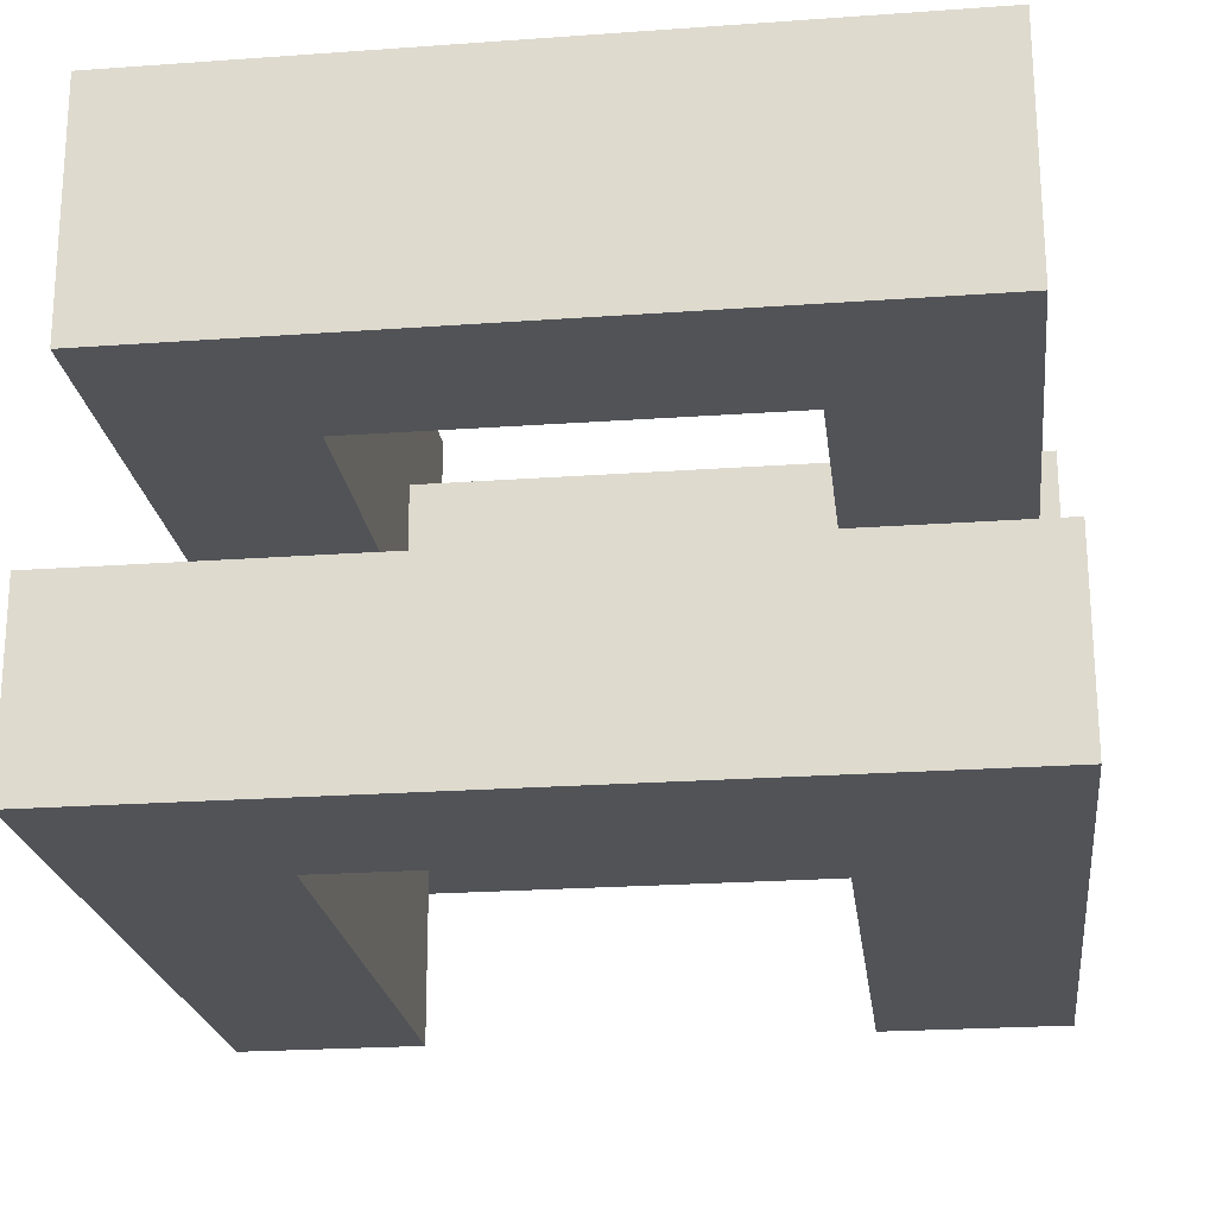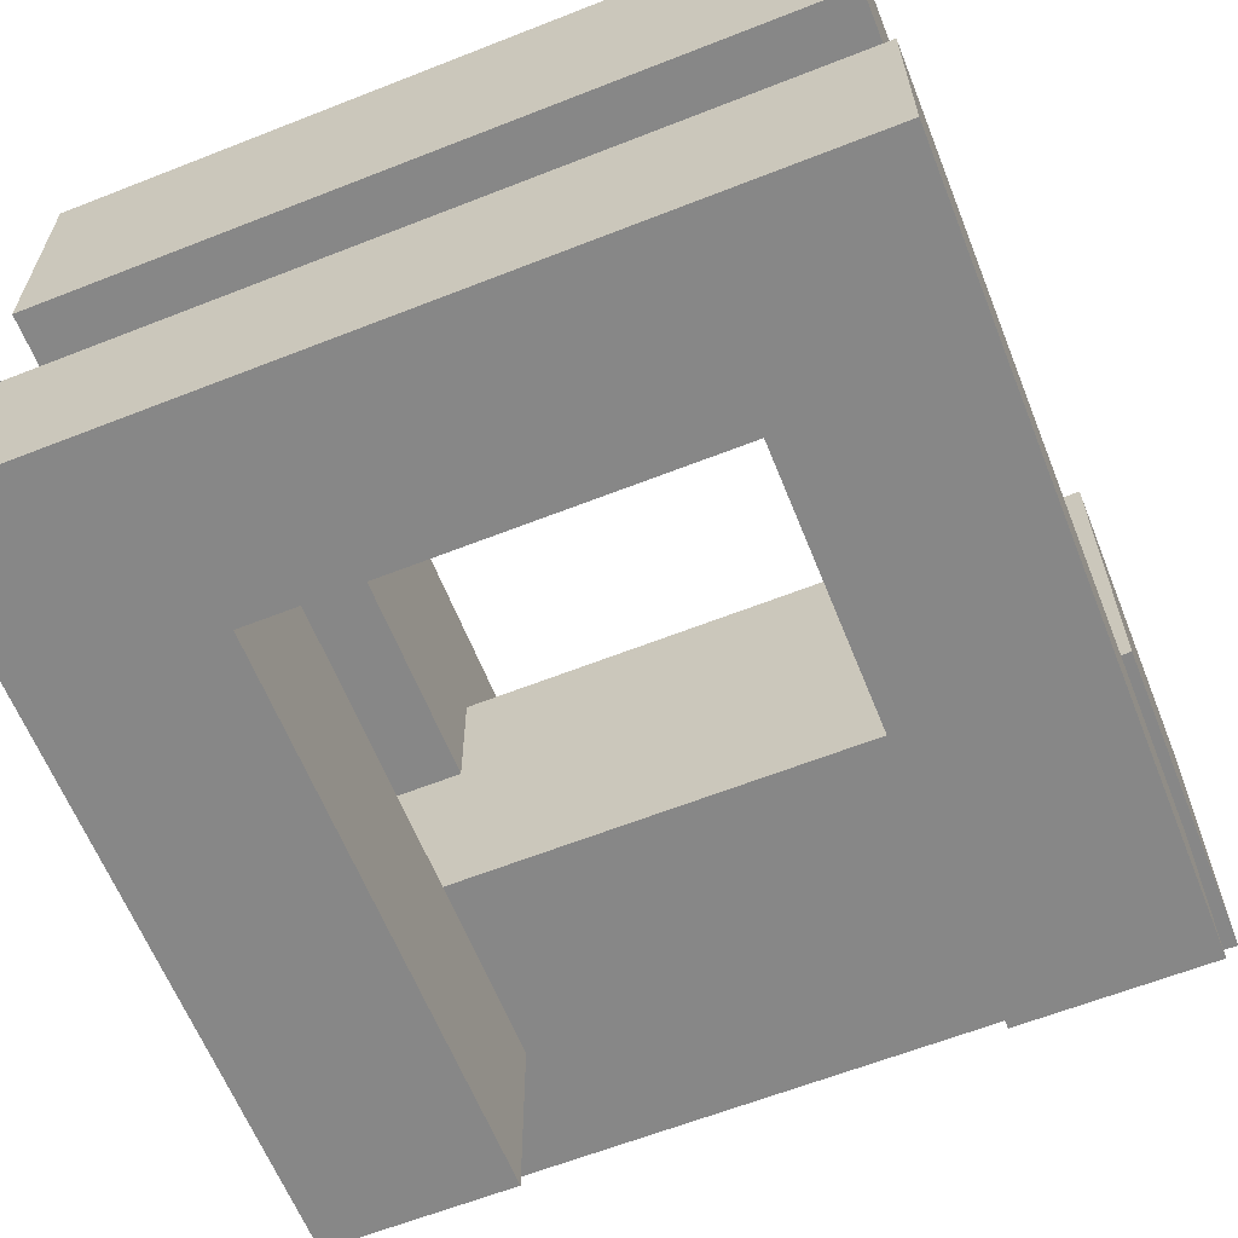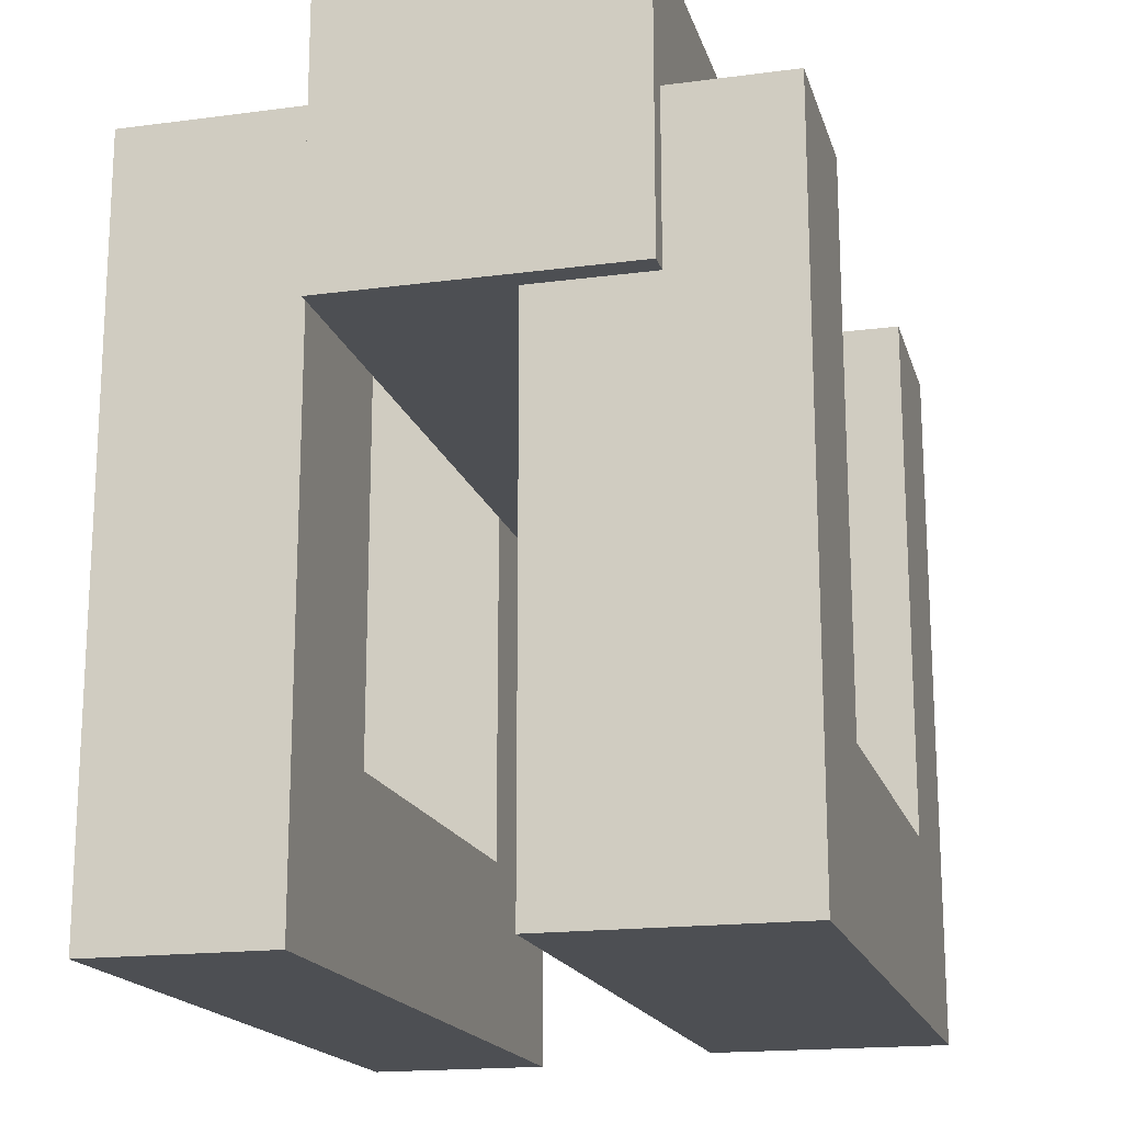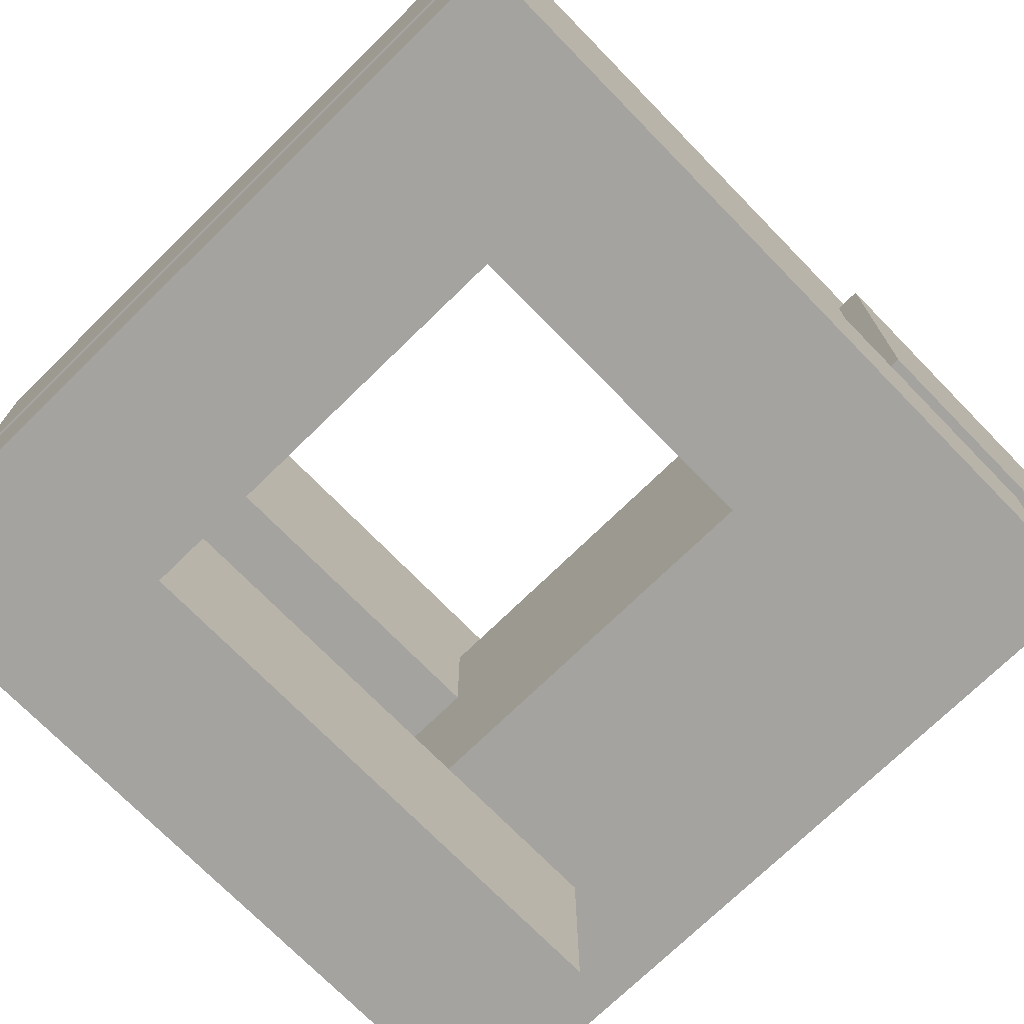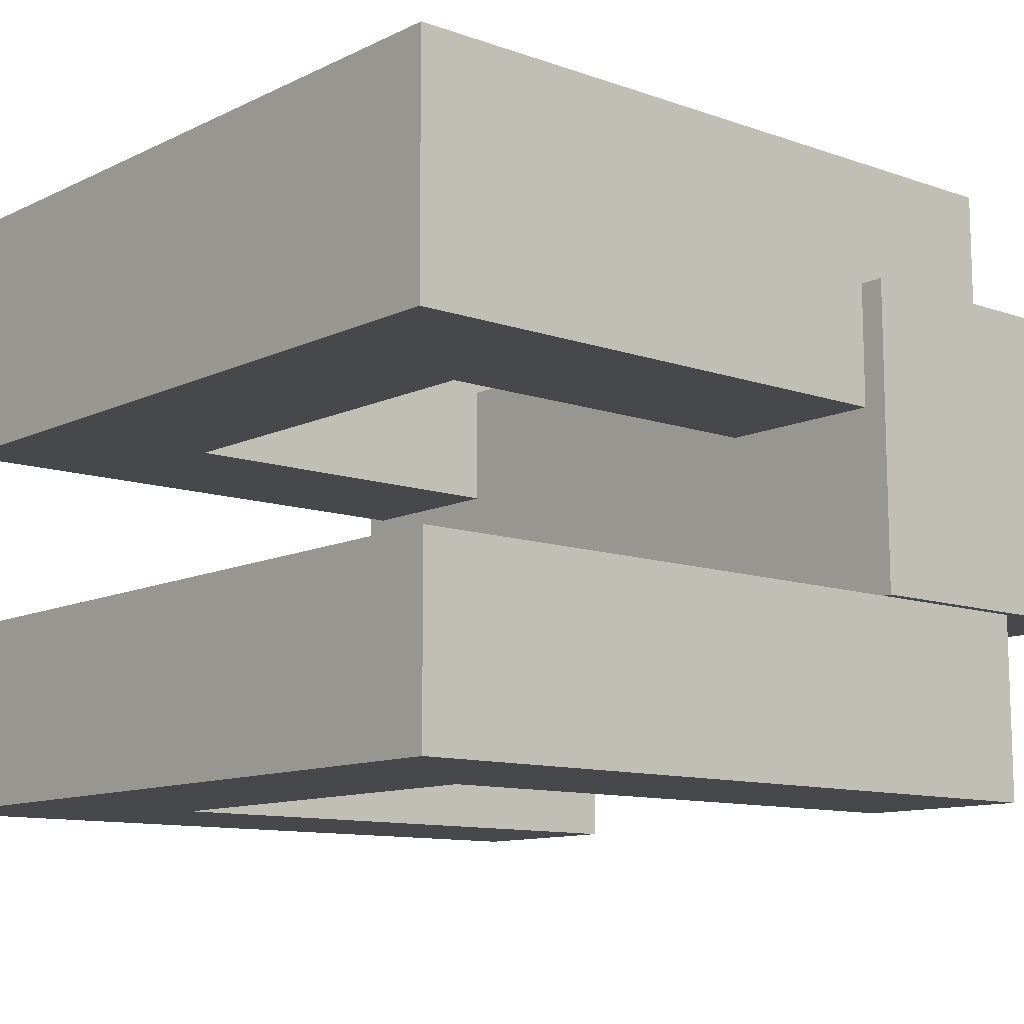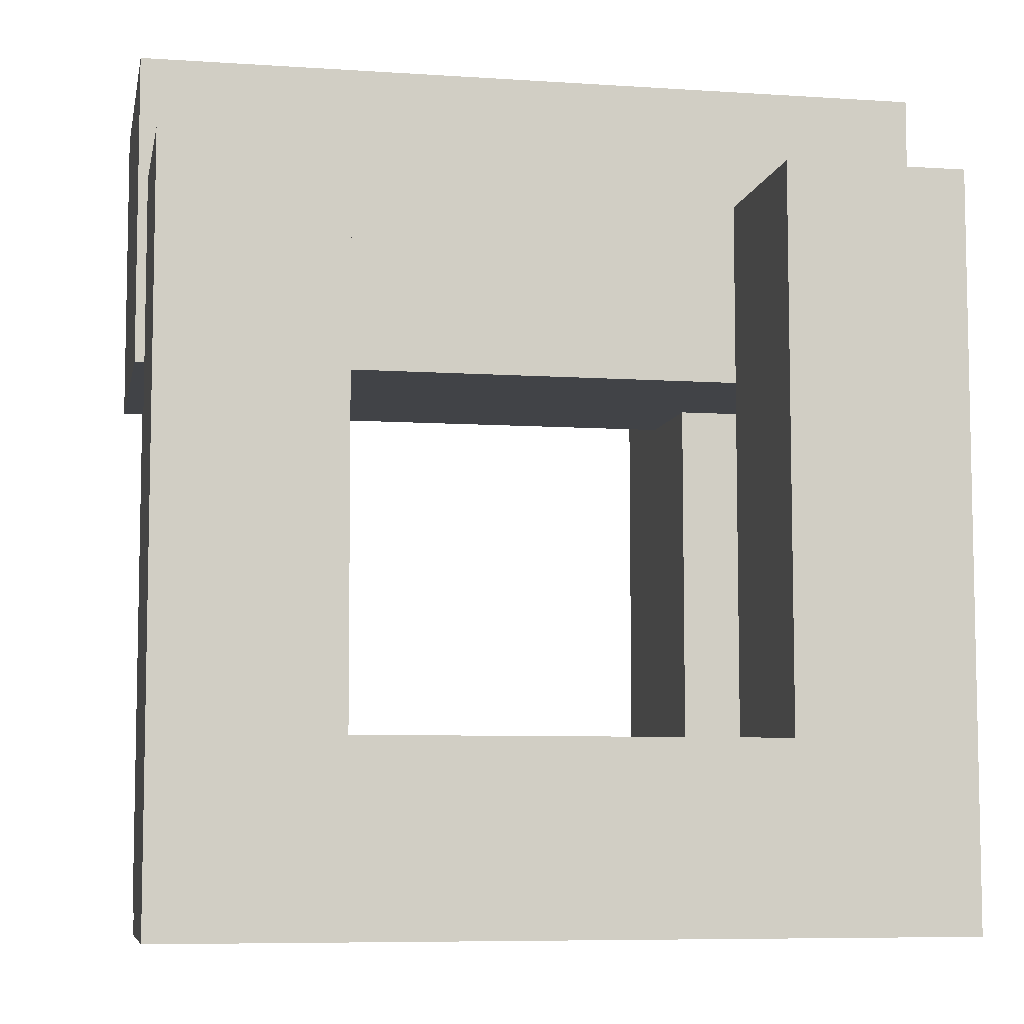
<metadata>
{"format":"obj","ext":"obj","renderer":"f3d","projection":"perspective","resolution":1024,"background":"white","views":[{"elev":-22.0,"azim":6.9,"up":"+Z"},{"elev":-62.5,"azim":21.7,"up":"+Z"},{"elev":-17.6,"azim":-75.5,"up":"+Y"},{"elev":-72.8,"azim":44.3,"up":"+Z"},{"elev":-11.0,"azim":49.2,"up":"+Z"},{"elev":-7.3,"azim":169.0,"up":"+Y"}]}
</metadata>
<code>
g Trapper_Snaryad_Mesh
v -0.1494 0.04593 0.057
v -0.1491 0.1608 -0.05782
v -0.1494 0.1608 0.057
v -0.1491 0.04593 -0.05782
v 0.1491 0.04593 0.05782
v 0.1494 0.1608 -0.057
v 0.1494 0.04593 -0.057
v 0.1491 0.1608 0.05782
v 0.1494 0.04593 -0.057
v -0.1491 0.1608 -0.05782
v -0.1491 0.04593 -0.05782
v 0.1494 0.1608 -0.057
v 0.1491 0.1608 0.05782
v -0.1491 0.1608 -0.05782
v 0.1494 0.1608 -0.057
v -0.1494 0.1608 0.057
v 0.1491 0.04593 0.05782
v -0.1491 0.04593 -0.05782
v -0.1494 0.04593 0.057
v 0.1494 0.04593 -0.057
v 0.1491 0.04593 0.05782
v -0.1494 0.1608 0.057
v 0.1491 0.1608 0.05782
v -0.1494 0.04593 0.057
v -0.1456 0.1148 -0.05781
v -0.1454 -0.1608 -0.1267
v -0.1454 0.1148 -0.1267
v -0.1456 -0.1608 -0.05781
v 0.1459 -0.1608 -0.05701
v 0.1461 0.1148 -0.1259
v 0.1461 -0.1608 -0.1259
v 0.1459 0.1148 -0.05701
v -0.07831 0.1148 -0.05763
v -0.1454 0.1148 -0.1267
v -0.07812 0.1148 -0.1265
v -0.1456 0.1148 -0.05781
v 0.1459 0.1148 -0.05701
v 0.07881 0.1148 -0.1261
v 0.1461 0.1148 -0.1259
v 0.07862 0.1148 -0.0572
v 0.1459 -0.1608 -0.05701
v -0.1454 -0.1608 -0.1267
v -0.1456 -0.1608 -0.05781
v 0.1461 -0.1608 -0.1259
v 0.07862 0.1148 -0.0572
v 0.07832 -0.09186 -0.1261
v 0.07881 0.1148 -0.1261
v 0.07813 -0.09186 -0.05723
v 0.07813 -0.09186 -0.05723
v -0.07817 -0.09182 -0.1265
v 0.07832 -0.09186 -0.1261
v -0.07836 -0.09182 -0.05759
v 0.1461 0.1148 -0.1259
v 0.07832 -0.09186 -0.1261
v 0.1461 -0.1608 -0.1259
v 0.07881 0.1148 -0.1261
v -0.07817 -0.09182 -0.1265
v -0.1454 -0.1608 -0.1267
v -0.1454 0.1148 -0.1267
v -0.07812 0.1148 -0.1265
v -0.07836 -0.09182 -0.05759
v -0.07812 0.1148 -0.1265
v -0.07817 -0.09182 -0.1265
v -0.07831 0.1148 -0.05763
v -0.1456 -0.1608 -0.05781
v -0.07831 0.1148 -0.05763
v -0.07836 -0.09182 -0.05759
v -0.1456 0.1148 -0.05781
v 0.07813 -0.09186 -0.05723
v 0.1459 -0.1608 -0.05701
v 0.07862 0.1148 -0.0572
v 0.1459 0.1148 -0.05701
v -0.1405 0.1093 0.103
v -0.07554 0.1093 0.01128
v -0.07579 0.1093 0.1031
v -0.1403 0.1093 0.0111
v 0.07521 0.1093 0.1035
v 0.1402 0.1093 0.01186
v 0.1399 0.1093 0.1037
v 0.07546 0.1093 0.01169
v 0.1399 -0.1582 0.1037
v -0.1403 -0.1582 0.0111
v -0.1405 -0.1582 0.103
v 0.1402 -0.1582 0.01186
v -0.07585 -0.09163 0.1032
v 0.07546 -0.09133 0.01169
v 0.07515 -0.09133 0.1035
v -0.0756 -0.09163 0.01131
v 0.1402 0.1093 0.01186
v 0.07546 -0.09133 0.01169
v 0.1402 -0.1582 0.01186
v 0.07546 0.1093 0.01169
v -0.0756 -0.09163 0.01131
v -0.1403 -0.1582 0.0111
v -0.07554 0.1093 0.01128
v -0.1403 0.1093 0.0111
v -0.1403 -0.1582 0.0111
v -0.1405 0.1093 0.103
v -0.1405 -0.1582 0.103
v -0.1403 0.1093 0.0111
v 0.1399 -0.1582 0.1037
v 0.1402 0.1093 0.01186
v 0.1402 -0.1582 0.01186
v 0.1399 0.1093 0.1037
v -0.1405 -0.1582 0.103
v -0.07579 0.1093 0.1031
v -0.07585 -0.09163 0.1032
v -0.1405 0.1093 0.103
v 0.07515 -0.09133 0.1035
v 0.1399 -0.1582 0.1037
v 0.07521 0.1093 0.1035
v 0.1399 0.1093 0.1037
v 0.07546 -0.09133 0.01169
v 0.07521 0.1093 0.1035
v 0.07515 -0.09133 0.1035
v 0.07546 0.1093 0.01169
v -0.07585 -0.09163 0.1032
v -0.07554 0.1093 0.01128
v -0.0756 -0.09163 0.01131
v -0.07579 0.1093 0.1031
f -118 -119 -120
f -117 -120 -119
f -114 -115 -116
f -113 -116 -115
f -110 -111 -112
f -109 -112 -111
f -106 -107 -108
f -105 -108 -107
f -102 -103 -104
f -101 -104 -103
f -98 -99 -100
f -97 -100 -99
f -94 -95 -96
f -93 -96 -95
f -90 -91 -92
f -89 -92 -91
f -86 -87 -88
f -85 -88 -87
f -82 -83 -84
f -81 -84 -83
f -78 -79 -80
f -77 -80 -79
f -74 -75 -76
f -73 -76 -75
f -70 -71 -72
f -69 -72 -71
f -66 -67 -68
f -65 -68 -67
f -67 -66 -64
f -63 -64 -66
f -63 -62 -64
f -61 -64 -62
f -58 -59 -60
f -57 -60 -59
f -54 -55 -56
f -53 -56 -55
f -54 -56 -52
f -51 -52 -56
f -52 -51 -50
f -49 -50 -51
f -46 -47 -48
f -45 -48 -47
f -42 -43 -44
f -41 -44 -43
f -38 -39 -40
f -37 -40 -39
f -34 -35 -36
f -33 -36 -35
f -30 -31 -32
f -29 -32 -31
f -31 -30 -28
f -27 -28 -30
f -28 -27 -26
f -25 -26 -27
f -22 -23 -24
f -21 -24 -23
f -18 -19 -20
f -17 -20 -19
f -14 -15 -16
f -13 -16 -15
f -14 -16 -12
f -11 -12 -16
f -12 -11 -10
f -9 -10 -11
f -6 -7 -8
f -5 -8 -7
f -2 -3 -4
f -1 -4 -3

</code>
